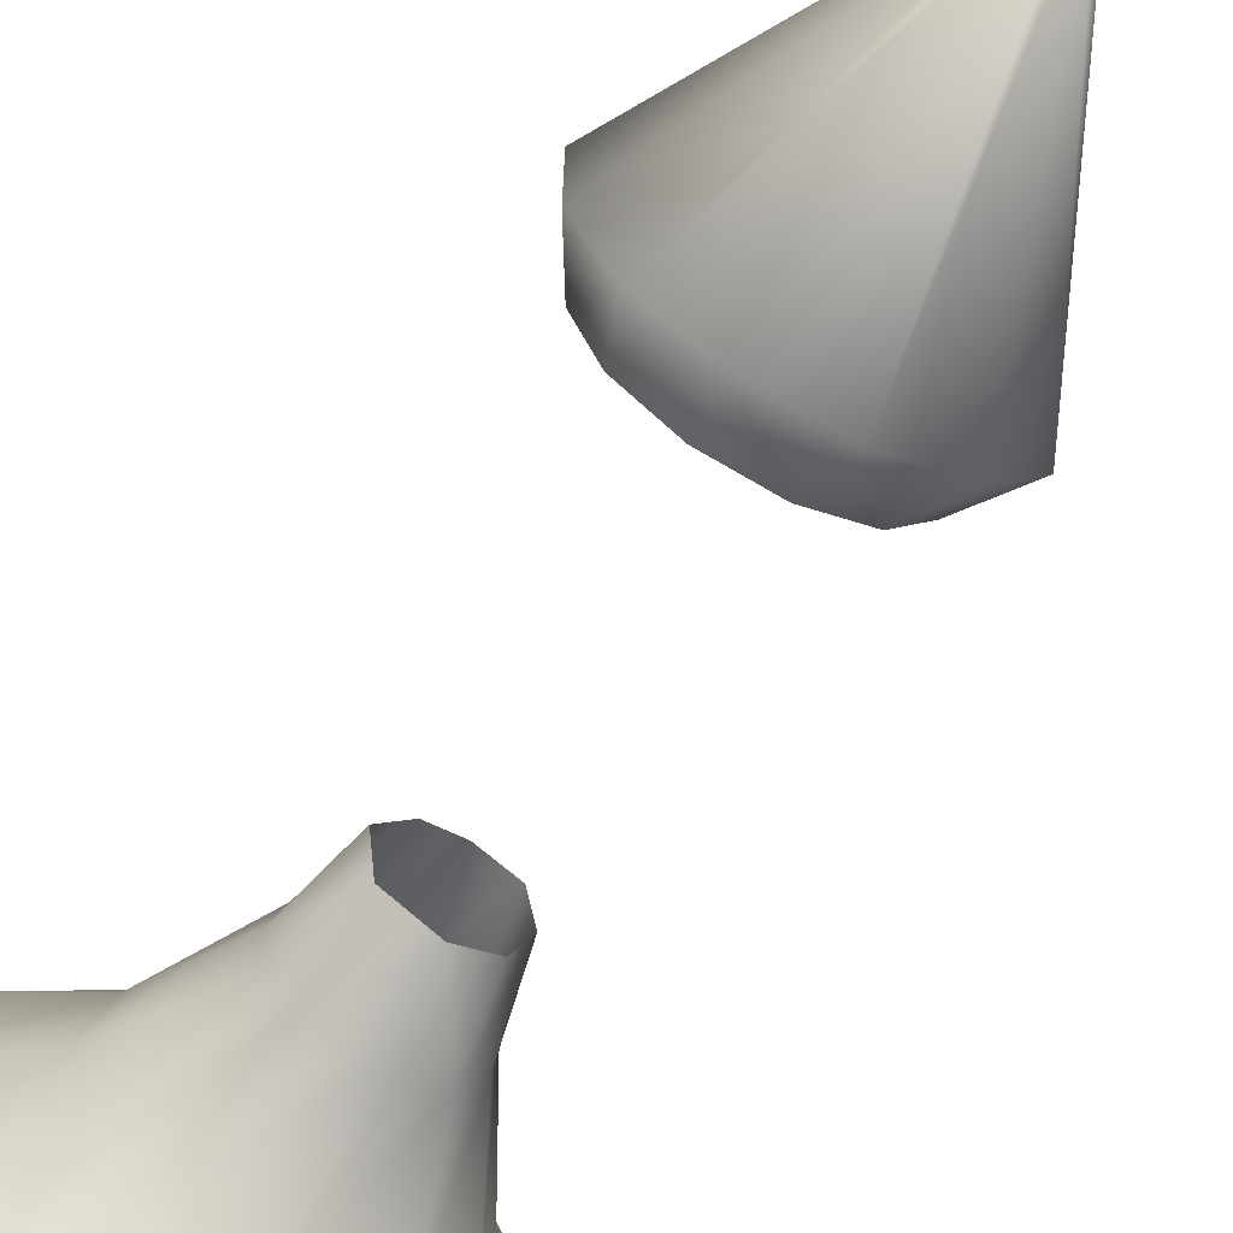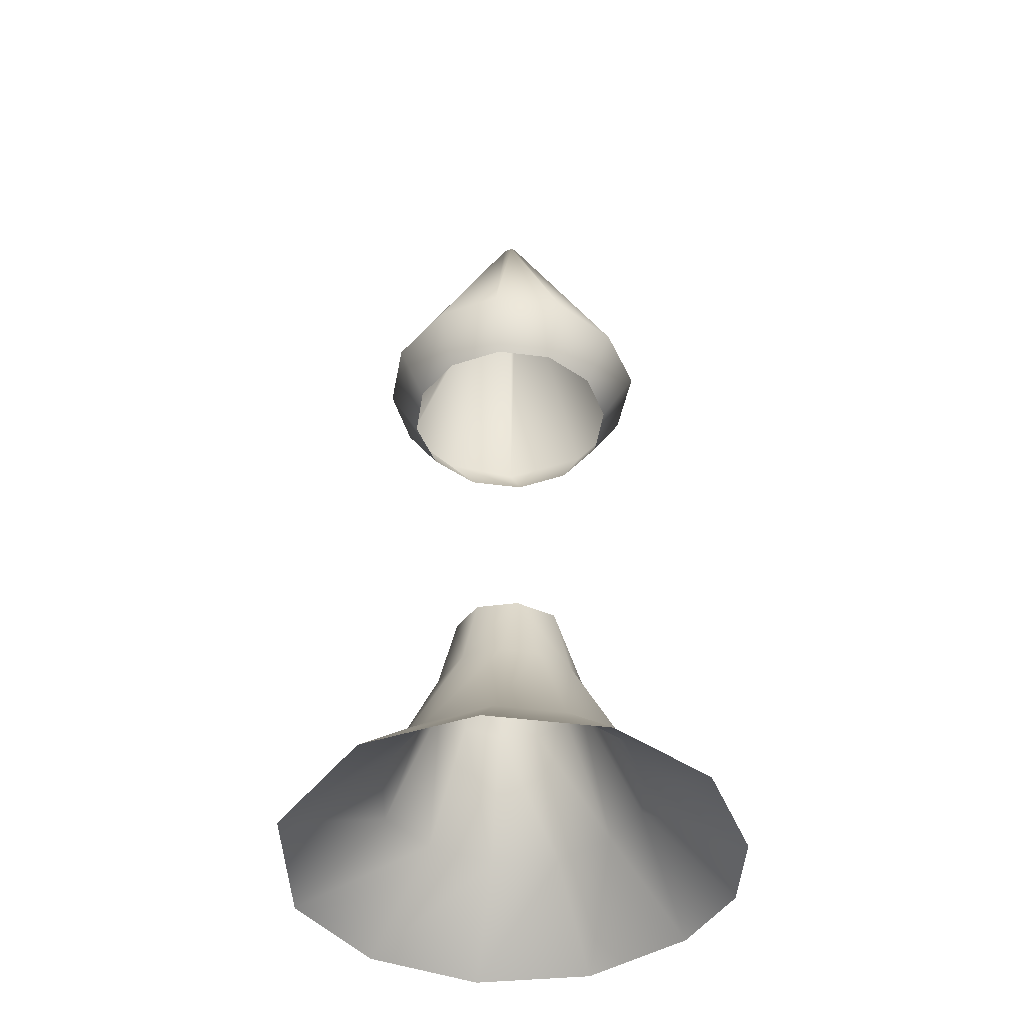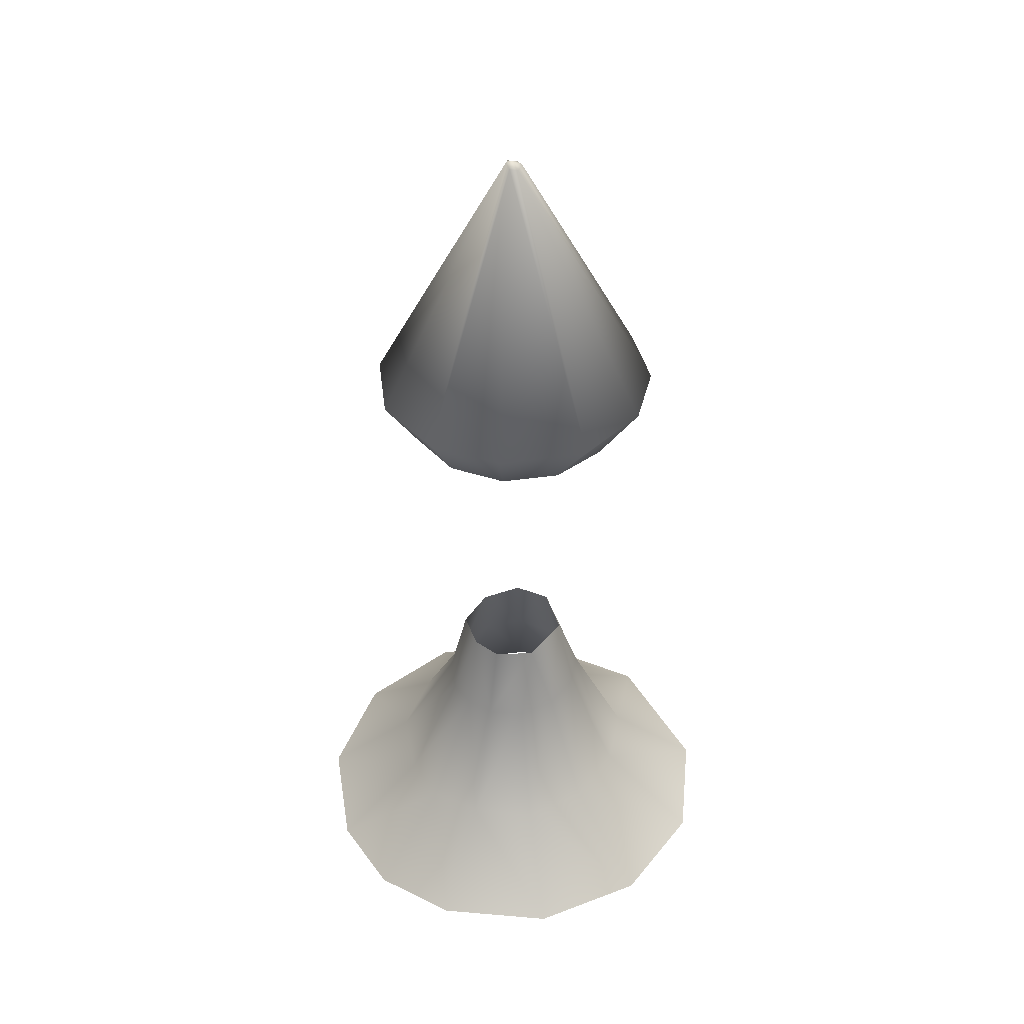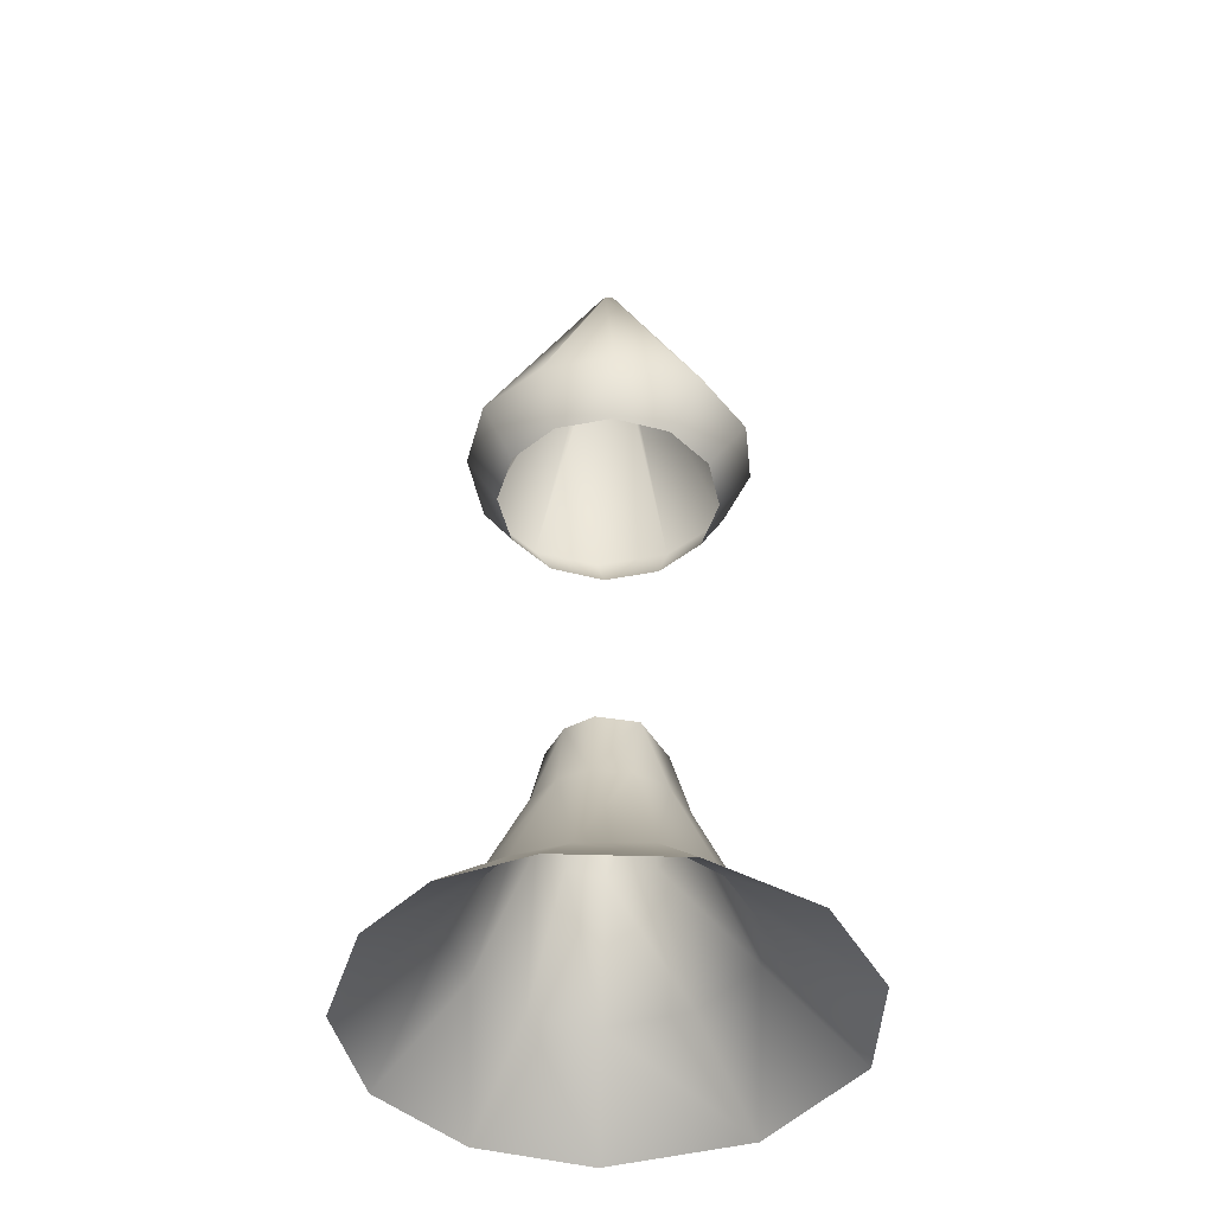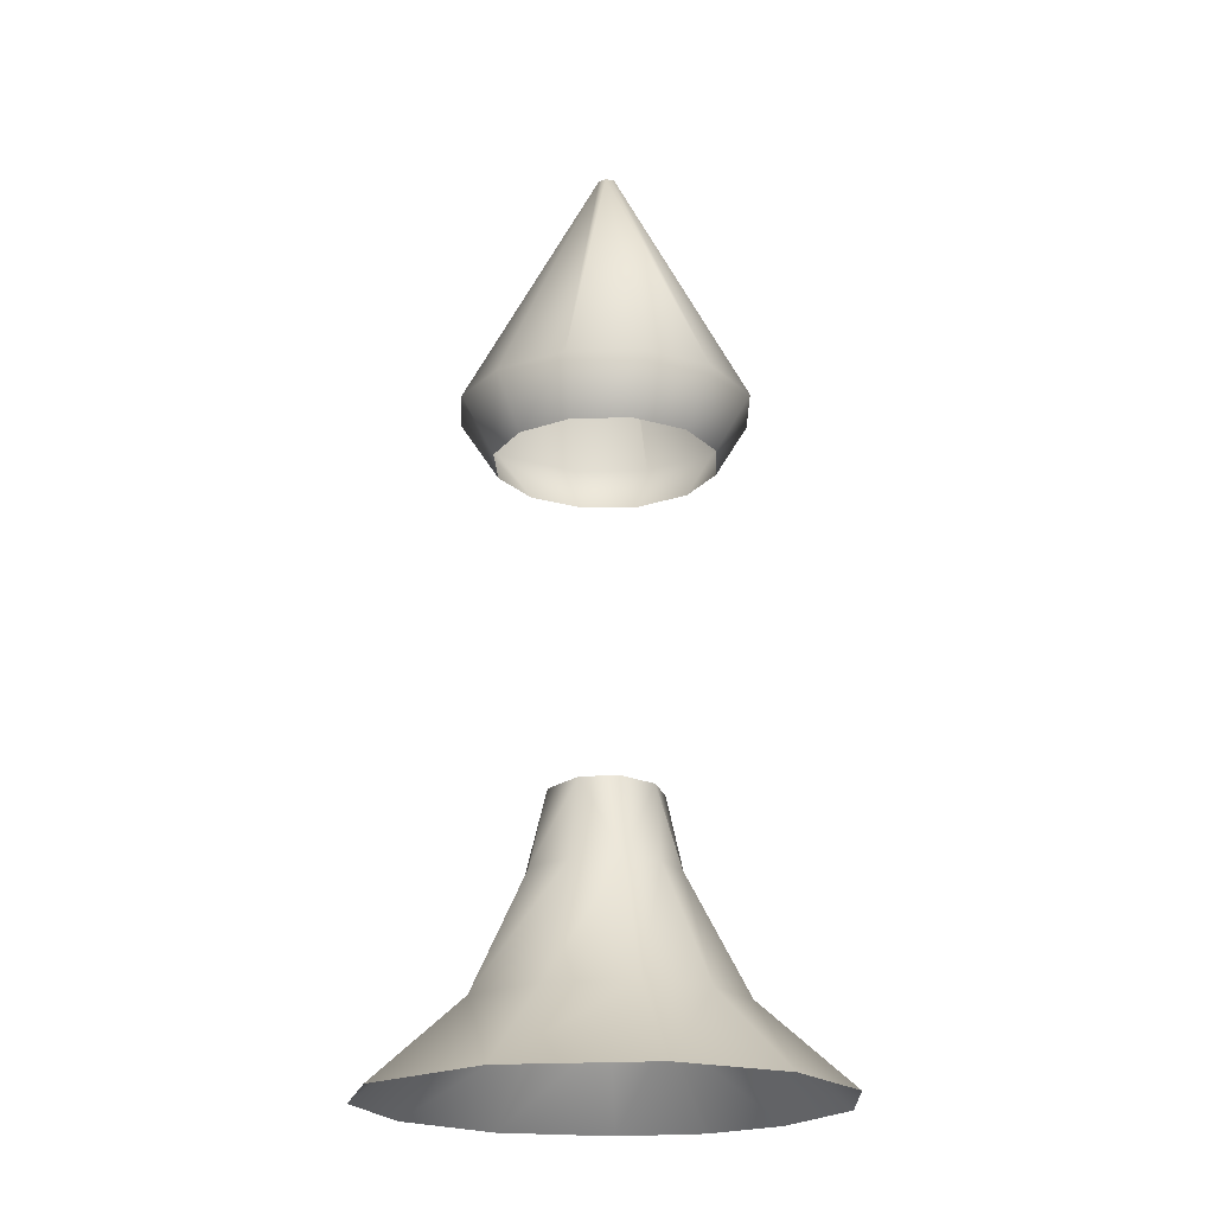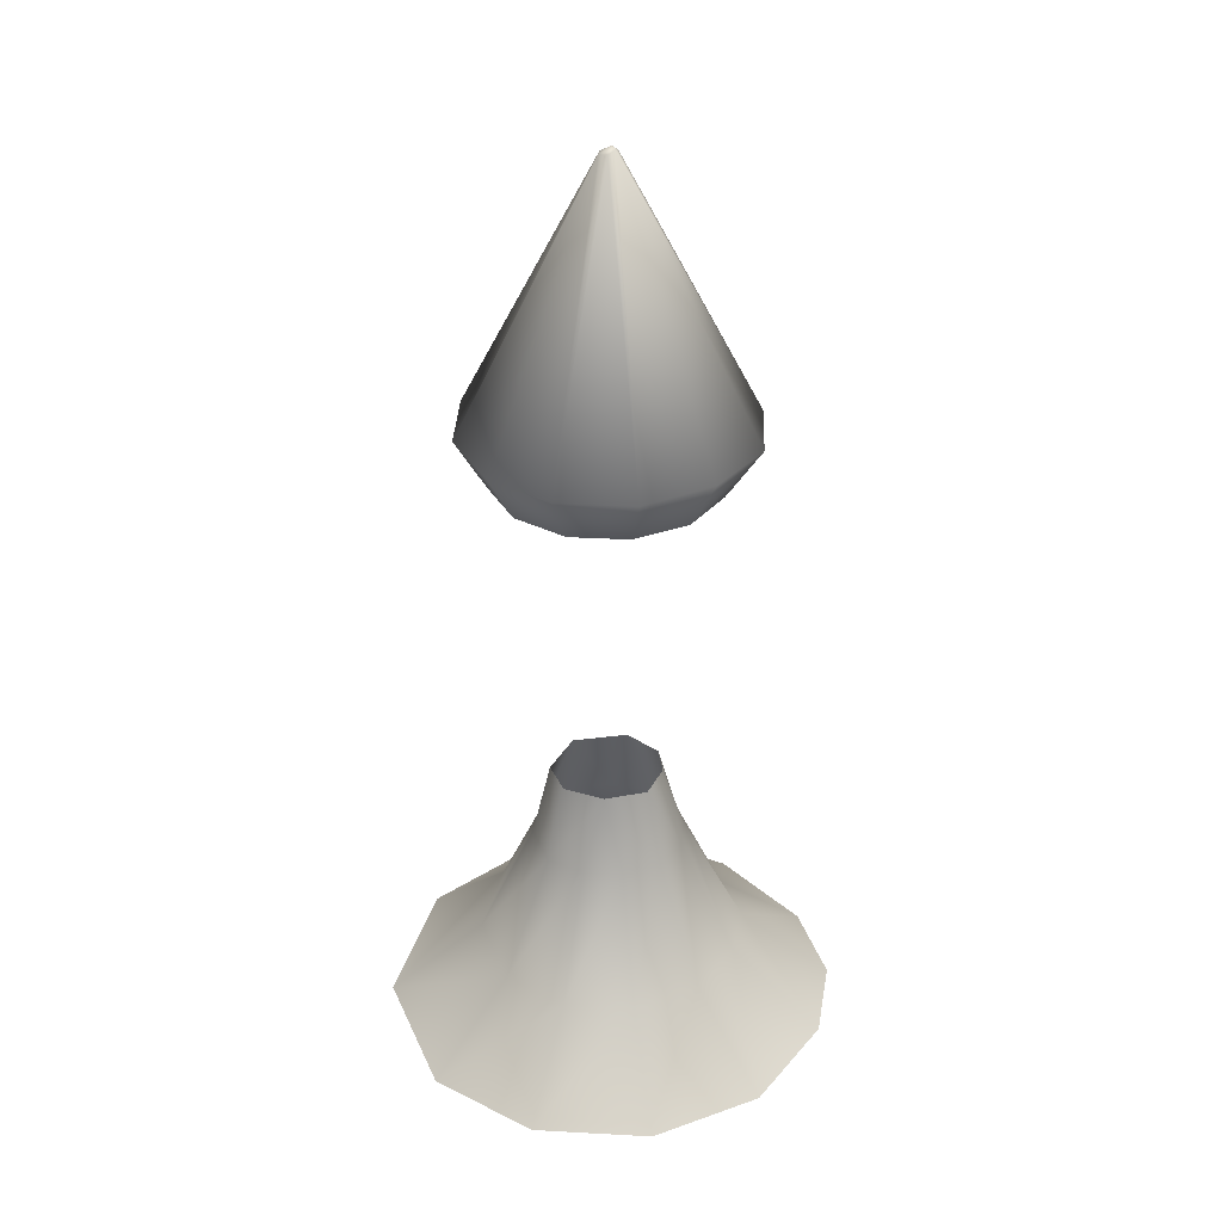
<metadata>
{"format":"obj","ext":"obj","renderer":"f3d","projection":"perspective","resolution":1024,"background":"white","views":[{"elev":-62.0,"azim":151.0,"up":"+Z"},{"elev":-43.8,"azim":-106.2,"up":"+Y"},{"elev":43.5,"azim":43.3,"up":"+Y"},{"elev":-43.8,"azim":35.3,"up":"+Y"},{"elev":-20.3,"azim":-155.2,"up":"+Y"},{"elev":33.5,"azim":-93.3,"up":"+Y"}]}
</metadata>
<code>
g Property_Prop_Teleport_02_Lod1
v 0.216 1.883 -0.1874
v 0.0226 2.387 0.006511
v 0.01354 2.387 -0.01315
v 0.2798 1.883 -0.07294
v 0.1047 1.883 -0.2574
v -0.04024 1.883 -0.2719
v -0.001586 2.386 -0.01629
v 0.278 1.883 0.08164
v -0.1758 1.883 -0.2136
v -0.2569 1.883 -0.1088
v -0.0131 2.389 -0.001551
v -0.2767 1.883 0.03534
v -0.004329 2.395 0.01168
v -0.2164 1.883 0.1696
v -0.1051 1.883 0.262
v 0.041 1.883 0.2762
v 0.01027 2.389 0.01743
v 0.1742 1.883 0.221
v 0.278 1.883 0.08164
v 0.0226 2.387 0.006511
v 0.08727 1.778 -0.1995
v 0.176 1.778 -0.1315
v 0.2187 1.778 -0.02819
v 0.03282 1.778 0.2141
v 0.1361 1.778 0.1713
v 0.2041 1.778 0.08264
v 0.2041 1.778 0.08264
v -0.078 1.778 0.1995
v -0.1667 1.778 0.1315
v -0.2095 1.778 0.02819
v -0.1949 1.778 -0.08264
v -0.1268 1.778 -0.1713
v -0.02355 1.778 -0.2141
v 0.004945 2.399 0.005974
v 0.004945 2.399 0.005974
v 0.08929 1.136 -0.06507
v 0.1449 0.982 0.01922
v 0.1013 1.136 0.04154
v 0.1372 0.982 -0.05675
v 0.09502 0.982 -0.1218
v 0.004637 1.136 -0.1126
v 0.004637 0.982 -0.1483
v 0.1193 0.982 0.09226
v 0.06306 0.982 0.1389
v 0.04568 1.136 0.09909
v -0.01589 1.136 0.1036
v 0.004637 0.982 0.1499
v 0.2526 0.7447 0.03447
v 0.2319 0.7478 -0.1011
v 0.1654 0.7478 -0.2081
v 0.0042 0.747 -0.2549
v 0.1057 0.7472 0.2385
v 0.004637 0.7478 0.2696
v 0.212 0.7478 0.1626
v 0.4163 0.5859 -0.1705
v 0.4464 0.5859 0.05815
v 0.2759 0.5859 -0.3535
v 0.004637 0.5859 -0.4418
v 0.1751 0.5859 0.4116
v 0.004637 0.5859 0.4515
v 0.3581 0.5859 0.2712
v -0.1279 0.982 -0.05675
v -0.09878 1.136 -0.01373
v -0.1356 0.982 0.01922
v -0.1101 0.982 0.09226
v -0.08245 1.136 0.06909
v -0.05378 0.982 0.1389
v -0.01589 1.136 0.1036
v 0.004637 0.982 0.1499
v -0.2394 0.7478 -0.1011
v -0.2572 0.7478 0.03447
v -0.1561 0.7473 -0.2085
v -0.08574 0.982 -0.1218
v 0.0042 0.747 -0.2549
v 0.004637 0.982 -0.1483
v 0.004637 1.136 -0.1126
v -0.06417 1.136 -0.08868
v -0.09643 0.7446 0.2411
v 0.004637 0.7478 0.2696
v -0.2061 0.7478 0.1625
v -0.407 0.5859 -0.1705
v -0.4371 0.5859 0.05815
v -0.2666 0.5859 -0.3535
v 0.004637 0.5859 -0.4418
v -0.1659 0.5859 0.4116
v 0.004637 0.5859 0.4515
v -0.3488 0.5859 0.2712
g Property_Prop_Teleport_02_Lod1_0
f 3 2 1
f 4 1 2
f 1 5 3
f 5 6 3
f 7 3 6
f 8 4 2
f 6 9 7
f 9 10 7
f 11 7 10
f 10 12 11
f 11 12 13
f 14 13 12
f 14 15 13
f 15 16 13
f 17 13 16
f 16 18 17
f 18 19 17
f 20 17 19
f 5 21 6
f 21 5 22
f 1 22 5
f 22 1 23
f 4 23 1
f 16 24 18
f 25 18 24
f 18 25 19
f 26 19 25
f 23 4 27
f 8 27 4
f 24 16 28
f 15 28 16
f 28 15 29
f 14 29 15
f 29 14 30
f 12 30 14
f 30 12 31
f 10 31 12
f 31 10 32
f 9 32 10
f 32 9 33
f 6 33 9
f 33 6 21
f 3 34 2
f 7 34 3
f 11 34 7
f 13 34 11
f 17 35 13
f 20 35 17
f 38 37 36
f 39 36 37
f 36 39 40
f 36 40 41
f 42 41 40
f 38 43 37
f 43 38 44
f 45 44 38
f 45 46 44
f 47 44 46
f 37 48 39
f 49 39 48
f 39 49 40
f 50 40 49
f 40 50 42
f 51 42 50
f 44 47 52
f 44 52 43
f 53 52 47
f 54 43 52
f 43 54 37
f 48 37 54
f 49 48 55
f 56 55 48
f 48 54 56
f 55 57 49
f 50 49 57
f 57 58 50
f 51 50 58
f 52 53 59
f 60 59 53
f 59 61 52
f 54 52 61
f 61 56 54
f 64 63 62
f 64 65 63
f 66 63 65
f 65 67 66
f 68 66 67
f 69 68 67
f 62 70 64
f 71 64 70
f 64 71 65
f 70 62 72
f 73 72 62
f 62 63 73
f 72 73 74
f 75 74 73
f 75 73 76
f 77 76 73
f 77 73 63
f 67 78 69
f 79 69 78
f 78 67 80
f 65 80 67
f 80 65 71
f 70 81 71
f 82 71 81
f 71 82 80
f 81 70 83
f 72 83 70
f 83 72 84
f 74 84 72
f 78 85 79
f 86 79 85
f 85 78 87
f 80 87 78
f 87 80 82

</code>
